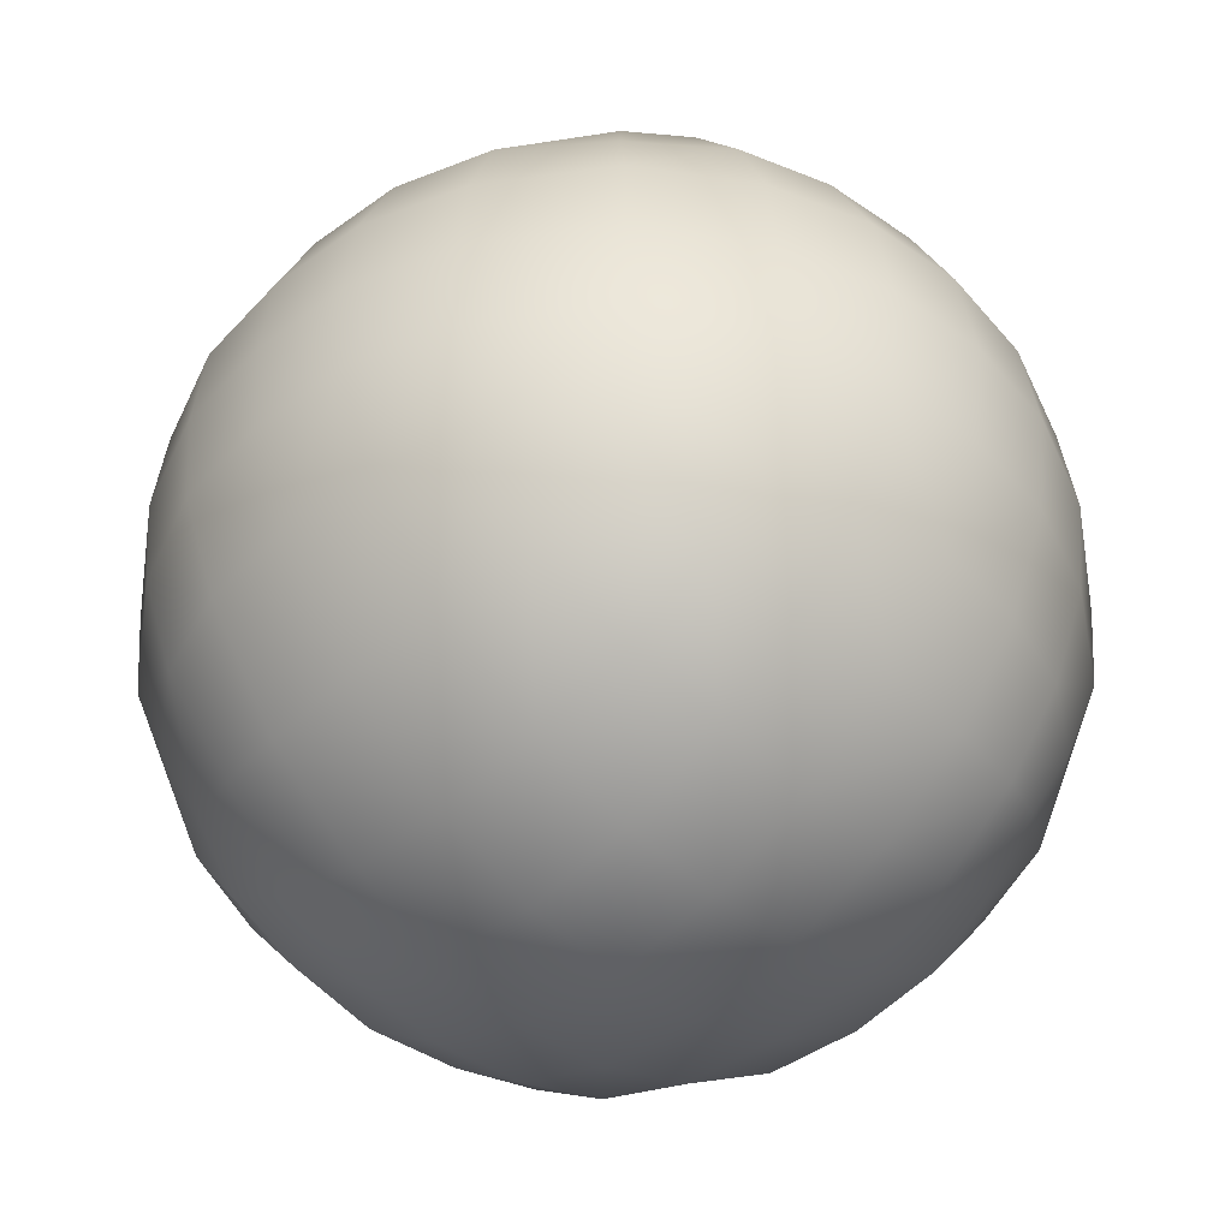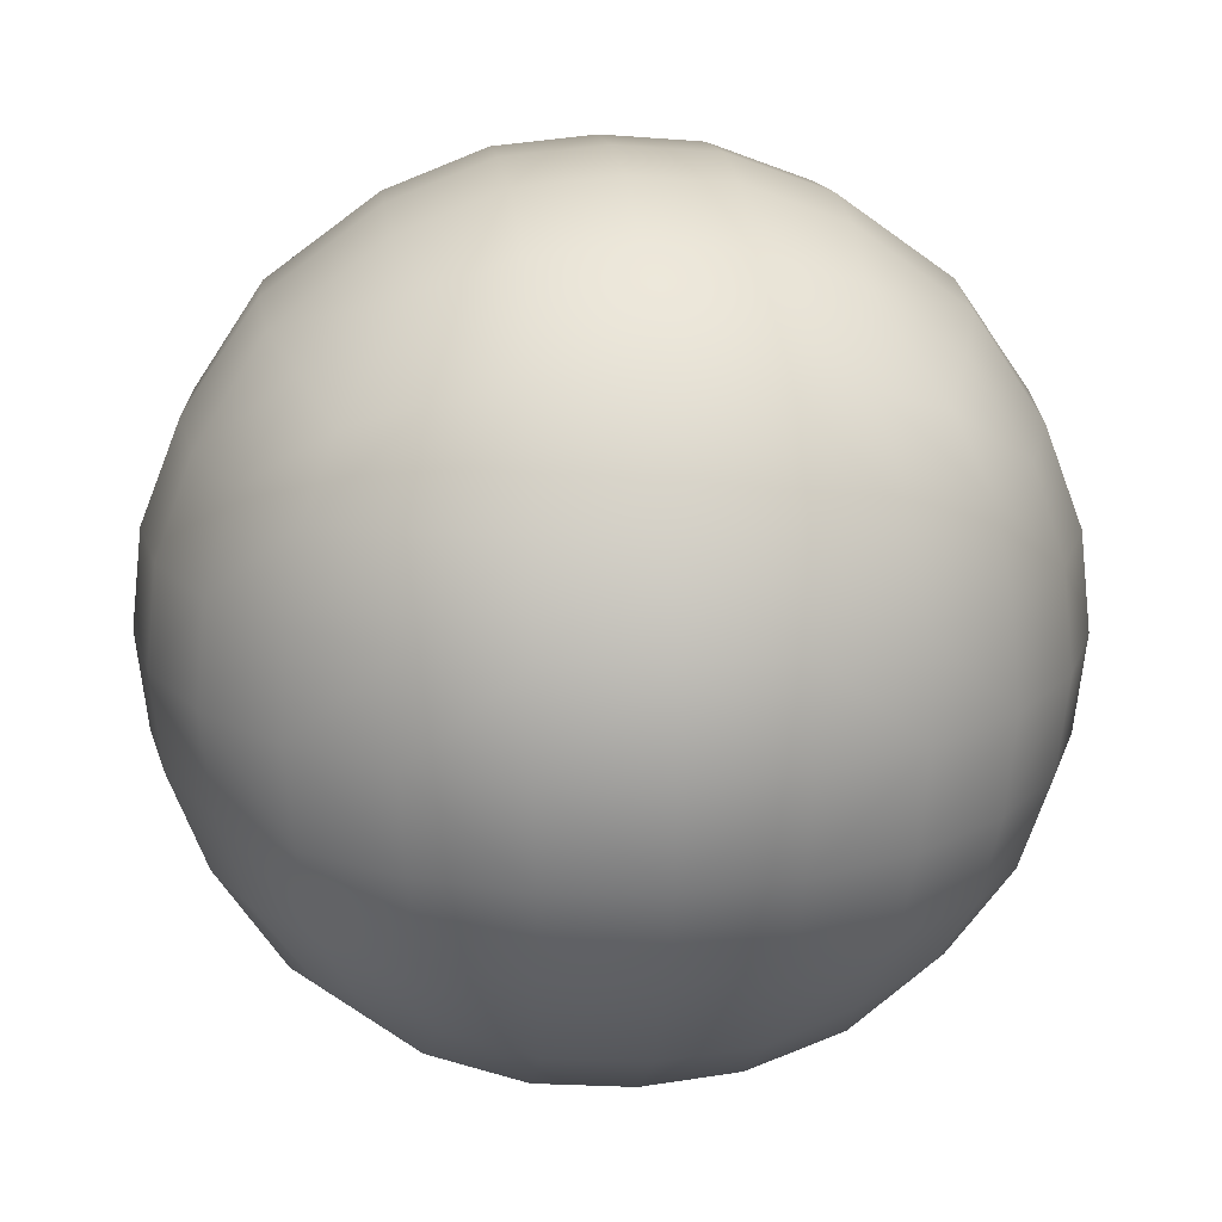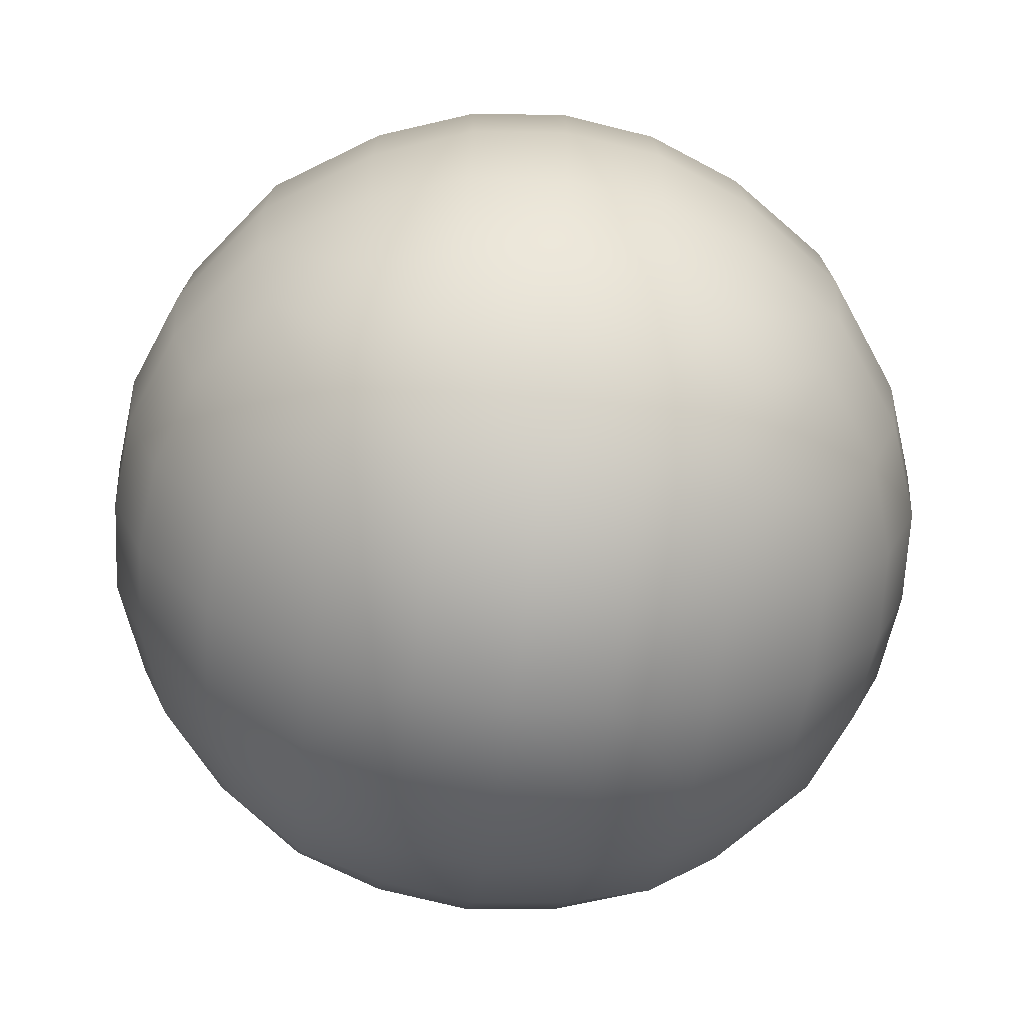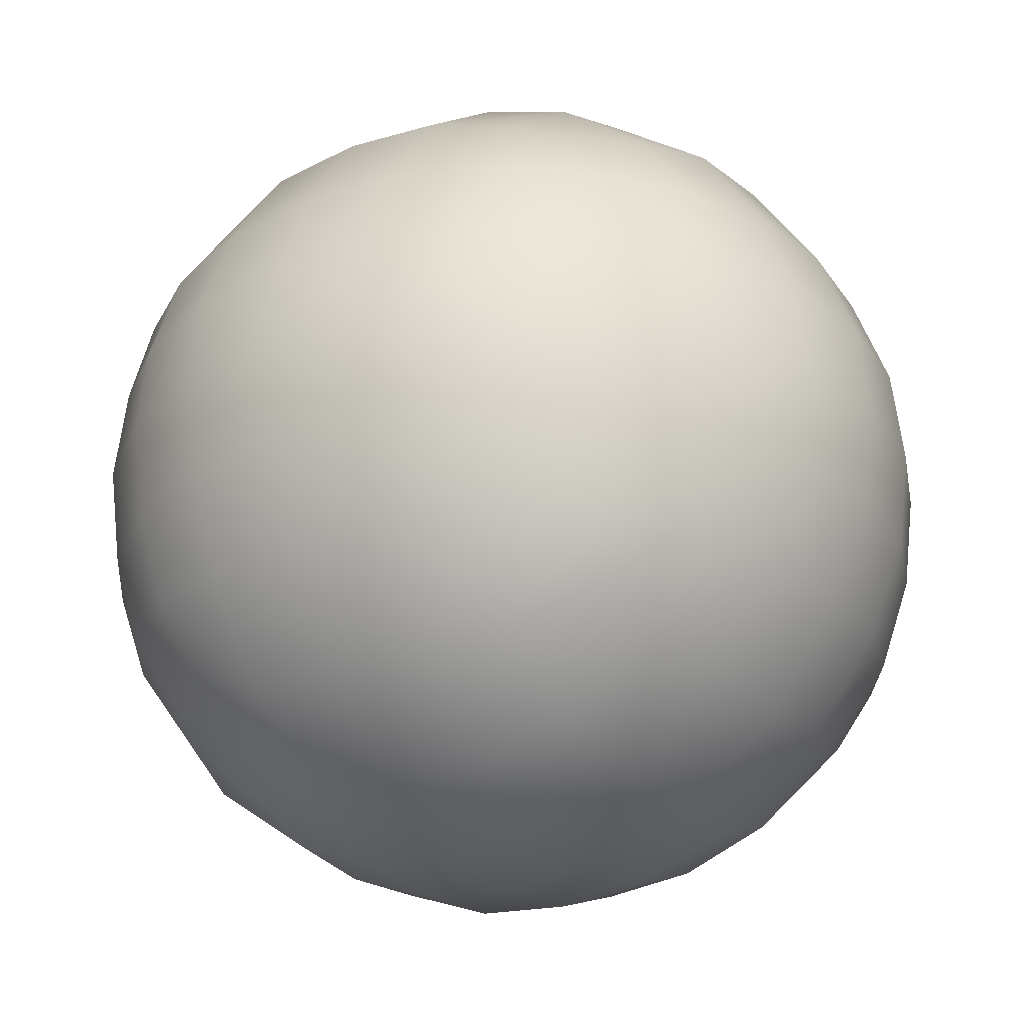
<metadata>
{"format":"obj","ext":"obj","renderer":"f3d","projection":"perspective","resolution":1024,"background":"white","views":[{"elev":-47.7,"azim":-135.2,"up":"+Z"},{"elev":18.7,"azim":83.1,"up":"+Y"},{"elev":-64.7,"azim":82.4,"up":"+Z"},{"elev":-26.0,"azim":122.9,"up":"+Y"}]}
</metadata>
<code>
g pm0790_00_HeadSkin
v 0.002554 0.05994 0.005223
v 3.203e-06 0.05801 0.008235
v 3.203e-06 0.06016 0.005296
v 0.002598 0.05785 0.008091
v 3.203e-06 0.05518 0.01018
v 0.005064 0.0591 0.005061
v 0.002803 0.05512 0.00987
v 3.203e-06 0.05256 0.01121
v 0.004779 0.05734 0.00744
v 0.002905 0.05256 0.01083
v 3.203e-06 0.05 0.0115
v 0.00673 0.05661 0.006727
v 0.007444 0.05734 0.004776
v 0.005353 0.05496 0.008964
v 0.007517 0.05482 0.007514
v 0.008967 0.05496 0.00535
v 0.005609 0.05256 0.00971
v 0.007932 0.05256 0.007928
v 0.009713 0.05256 0.005606
v 0.00298 0.05 0.01111
v 0.005754 0.05 0.00996
v 0.008135 0.05 0.008132
v 0.009963 0.05 0.00575
v 0.009713 0.04744 0.005606
v 0.007932 0.04744 0.007928
v 0.008967 0.04504 0.00535
v 0.002905 0.04744 0.01083
v 3.203e-06 0.04744 0.01121
v 0.005609 0.04744 0.00971
v 0.007517 0.04518 0.007514
v 0.007444 0.04266 0.004776
v 0.002803 0.04488 0.00987
v 3.203e-06 0.04482 0.01018
v 0.005353 0.04504 0.008964
v 0.00673 0.04339 0.006727
v 0.005064 0.0409 0.005061
v 0.004779 0.04266 0.00744
v 0.002598 0.04215 0.008091
v 3.203e-06 0.04199 0.008235
v 0.002554 0.04006 0.005223
v 3.203e-06 0.03984 0.005296
v 0.002554 0.05994 -0.005223
v 3.203e-06 0.06016 -0.005296
v 3.203e-06 0.05801 -0.008235
v 0.002598 0.05785 -0.008091
v 3.203e-06 0.05518 -0.01018
v 0.005064 0.0591 -0.005061
v 0.002803 0.05512 -0.00987
v 3.203e-06 0.05256 -0.01121
v 0.004779 0.05734 -0.00744
v 0.002905 0.05256 -0.01083
v 3.203e-06 0.05 -0.0115
v 0.00673 0.05661 -0.006727
v 0.007444 0.05734 -0.004776
v 0.005353 0.05496 -0.008964
v 0.007517 0.05482 -0.007514
v 0.008967 0.05496 -0.00535
v 0.005609 0.05256 -0.00971
v 0.007932 0.05256 -0.007928
v 0.009713 0.05256 -0.005606
v 0.00298 0.05 -0.01111
v 0.005754 0.05 -0.00996
v 0.008135 0.05 -0.008132
v 0.009963 0.05 -0.00575
v 0.009713 0.04744 -0.005606
v 0.007932 0.04744 -0.007928
v 0.008967 0.04504 -0.00535
v 0.002905 0.04744 -0.01083
v 3.203e-06 0.04744 -0.01121
v 0.005609 0.04744 -0.00971
v 0.007517 0.04518 -0.007514
v 0.007444 0.04266 -0.004776
v 0.002803 0.04488 -0.00987
v 3.203e-06 0.04482 -0.01018
v 0.005353 0.04504 -0.008964
v 0.00673 0.04339 -0.006727
v 0.005064 0.0409 -0.005061
v 0.004779 0.04266 -0.00744
v 0.002598 0.04215 -0.008091
v 3.203e-06 0.04199 -0.008235
v 0.002554 0.04006 -0.005223
v 3.203e-06 0.03984 -0.005296
v -0.002547 0.05994 0.005223
v 3.203e-06 0.06016 0.005296
v 3.203e-06 0.05801 0.008235
v -0.002592 0.05785 0.008091
v 3.203e-06 0.05518 0.01018
v -0.005058 0.0591 0.005061
v -0.002797 0.05512 0.00987
v 3.203e-06 0.05256 0.01121
v -0.004773 0.05734 0.00744
v -0.002899 0.05256 0.01083
v 3.203e-06 0.05 0.0115
v -0.006723 0.05661 0.006727
v -0.007437 0.05734 0.004776
v -0.005347 0.05496 0.008964
v -0.007511 0.05482 0.007514
v -0.008961 0.05496 0.00535
v -0.005603 0.05256 0.00971
v -0.007925 0.05256 0.007928
v -0.009707 0.05256 0.005606
v -0.002973 0.05 0.01111
v -0.005747 0.05 0.00996
v -0.008129 0.05 0.008132
v -0.009957 0.05 0.00575
v -0.009707 0.04744 0.005606
v -0.007925 0.04744 0.007928
v -0.008961 0.04504 0.00535
v -0.002899 0.04744 0.01083
v 3.203e-06 0.04744 0.01121
v -0.005603 0.04744 0.00971
v -0.007511 0.04518 0.007514
v -0.007437 0.04266 0.004776
v -0.002797 0.04488 0.00987
v 3.203e-06 0.04482 0.01018
v -0.005347 0.04504 0.008964
v -0.006723 0.04339 0.006727
v -0.005058 0.0409 0.005061
v -0.004773 0.04266 0.00744
v -0.002592 0.04215 0.008091
v 3.203e-06 0.04199 0.008235
v -0.002547 0.04006 0.005223
v 3.203e-06 0.03984 0.005296
v -0.002547 0.05994 -0.005223
v 3.203e-06 0.05801 -0.008235
v 3.203e-06 0.06016 -0.005296
v -0.002592 0.05785 -0.008091
v 3.203e-06 0.05518 -0.01018
v -0.005058 0.0591 -0.005061
v -0.002797 0.05512 -0.00987
v 3.203e-06 0.05256 -0.01121
v -0.004773 0.05734 -0.00744
v -0.002899 0.05256 -0.01083
v 3.203e-06 0.05 -0.0115
v -0.006723 0.05661 -0.006727
v -0.007437 0.05734 -0.004776
v -0.005347 0.05496 -0.008964
v -0.007511 0.05482 -0.007514
v -0.008961 0.05496 -0.00535
v -0.005603 0.05256 -0.00971
v -0.007925 0.05256 -0.007928
v -0.009707 0.05256 -0.005606
v -0.002973 0.05 -0.01111
v -0.005747 0.05 -0.00996
v -0.008129 0.05 -0.008132
v -0.009957 0.05 -0.00575
v -0.009707 0.04744 -0.005606
v -0.007925 0.04744 -0.007928
v -0.008961 0.04504 -0.00535
v -0.002899 0.04744 -0.01083
v 3.203e-06 0.04744 -0.01121
v -0.005603 0.04744 -0.00971
v -0.007511 0.04518 -0.007514
v -0.007437 0.04266 -0.004776
v -0.002797 0.04488 -0.00987
v 3.203e-06 0.04482 -0.01018
v -0.005347 0.04504 -0.008964
v -0.006723 0.04339 -0.006727
v -0.005058 0.0409 -0.005061
v -0.004773 0.04266 -0.00744
v -0.002592 0.04215 -0.008091
v 3.203e-06 0.04199 -0.008235
v -0.002547 0.04006 -0.005223
v 3.203e-06 0.03984 -0.005296
v 3.203e-06 0.03984 -0.005296
v -0.002547 0.04006 -0.005223
v -0.002594 0.03905 -0.002597
v 3.203e-06 0.03883 -0.002629
v -0.005217 0.04005 -0.002555
v -0.005058 0.0409 -0.005061
v -0.002621 0.03883 0
v 3.203e-06 0.03861 0
v 3.203e-06 0.03883 0.002629
v -0.005291 0.03984 0
v -0.008232 0.04199 0
v -0.008088 0.04215 -0.002595
v -0.007437 0.04266 -0.004776
v -0.008961 0.04504 -0.00535
v -0.002594 0.03905 0.002597
v 3.203e-06 0.03984 0.005296
v -0.002547 0.04006 0.005223
v -0.009877 0.04488 -0.002797
v -0.009707 0.04744 -0.005606
v -0.005217 0.04005 0.002555
v -0.005058 0.0409 0.005061
v -0.008088 0.04215 0.002595
v -0.007437 0.04266 0.004776
v -0.008961 0.04504 0.00535
v -0.009877 0.04488 0.002797
v -0.009707 0.04744 0.005606
v -0.01083 0.04744 -0.002902
v -0.009957 0.05 -0.00575
v -0.01018 0.04482 0
v -0.01083 0.04744 0.002902
v -0.009957 0.05 0.00575
v -0.01121 0.04744 0
v -0.01111 0.05 -0.002977
v -0.01111 0.05 0.002977
v -0.01083 0.05256 -0.002902
v -0.009707 0.05256 -0.005606
v -0.0115 0.05 0
v -0.01121 0.05256 0
v -0.01083 0.05256 0.002902
v -0.009707 0.05256 0.005606
v -0.009877 0.05512 -0.002797
v -0.008961 0.05496 -0.00535
v -0.01018 0.05518 0
v -0.008232 0.05801 -1.052e-19
v -0.009877 0.05512 0.002797
v -0.008961 0.05496 0.00535
v -0.008088 0.05785 -0.002595
v -0.007437 0.05734 -0.004776
v -0.005058 0.0591 -0.005061
v -0.008088 0.05785 0.002595
v -0.007437 0.05734 0.004776
v -0.005058 0.0591 0.005061
v -0.005217 0.05995 -0.002555
v -0.002547 0.05994 -0.005223
v -0.005217 0.05995 0.002555
v -0.002547 0.05994 0.005223
v -0.002594 0.06095 -0.002597
v 3.203e-06 0.06016 -0.005296
v 3.203e-06 0.06117 -0.002629
v -0.005291 0.06016 -7.312e-20
v -0.002594 0.06095 0.002597
v 3.203e-06 0.06016 0.005296
v 3.203e-06 0.06117 0.002629
v -0.002621 0.06117 -9.227e-21
v 3.203e-06 0.06139 0
v 0.005064 0.0409 -0.005061
v 0.008094 0.04215 -0.002595
v 0.007444 0.04266 -0.004776
v 0.008967 0.04504 -0.00535
v 0.005224 0.04005 -0.002555
v 0.008239 0.04199 0
v 0.002554 0.04006 -0.005223
v 0.009883 0.04488 -0.002797
v 0.009713 0.04744 -0.005606
v 0.0026 0.03905 -0.002597
v 3.203e-06 0.03984 -0.005296
v 3.203e-06 0.03883 -0.002629
v 0.01083 0.04744 -0.002902
v 0.009963 0.05 -0.00575
v 0.005297 0.03984 0
v 0.002627 0.03883 0
v 3.203e-06 0.03861 0
v 3.203e-06 0.03883 0.002629
v 0.0026 0.03905 0.002597
v 3.203e-06 0.03984 0.005296
v 0.002554 0.04006 0.005223
v 0.005224 0.04005 0.002555
v 0.005064 0.0409 0.005061
v 0.008094 0.04215 0.002595
v 0.007444 0.04266 0.004776
v 0.008967 0.04504 0.00535
v 0.009883 0.04488 0.002797
v 0.009713 0.04744 0.005606
v 0.01019 0.04482 0
v 0.01083 0.04744 0.002902
v 0.009963 0.05 0.00575
v 0.01122 0.04744 0
v 0.01111 0.05 0.002977
v 0.01111 0.05 -0.002977
v 0.01083 0.05256 0.002902
v 0.009713 0.05256 0.005606
v 0.0115 0.05 0
v 0.01122 0.05256 0
v 0.01083 0.05256 -0.002902
v 0.009713 0.05256 -0.005606
v 0.009883 0.05512 0.002797
v 0.008967 0.05496 0.00535
v 0.01019 0.05518 -2.283e-20
v 0.008239 0.05801 0
v 0.009883 0.05512 -0.002797
v 0.008967 0.05496 -0.00535
v 0.008094 0.05785 0.002595
v 0.007444 0.05734 0.004776
v 0.005064 0.0591 0.005061
v 0.008094 0.05785 -0.002595
v 0.007444 0.05734 -0.004776
v 0.005064 0.0591 -0.005061
v 0.005224 0.05995 0.002555
v 0.002554 0.05994 0.005223
v 0.005224 0.05995 -0.002555
v 0.002554 0.05994 -0.005223
v 0.0026 0.06095 0.002597
v 3.203e-06 0.06016 0.005296
v 3.203e-06 0.06117 0.002629
v 0.005297 0.06016 0
v 0.0026 0.06095 -0.002597
v 3.203e-06 0.06016 -0.005296
v 3.203e-06 0.06117 -0.002629
v 0.002627 0.06117 -3.097e-21
v 3.203e-06 0.06139 0
g pm0790_00_HeadSkin_0
f 3 2 1
f 2 4 1
f 4 2 5
f 1 4 6
f 7 4 5
f 7 5 8
f 4 9 6
f 9 4 7
f 10 7 8
f 10 8 11
f 9 12 6
f 12 13 6
f 14 9 7
f 12 9 14
f 14 7 10
f 13 12 15
f 15 12 14
f 16 13 15
f 17 14 10
f 15 14 17
f 16 15 18
f 18 15 17
f 19 16 18
f 20 10 11
f 17 10 20
f 18 17 21
f 21 17 20
f 19 18 22
f 22 18 21
f 23 19 22
f 24 23 22
f 25 24 22
f 25 22 21
f 26 24 25
f 27 20 11
f 28 27 11
f 29 21 20
f 29 25 21
f 27 29 20
f 30 26 25
f 30 25 29
f 31 26 30
f 32 27 28
f 33 32 28
f 34 29 27
f 34 30 29
f 32 34 27
f 35 31 30
f 35 30 34
f 31 35 36
f 37 35 34
f 37 34 32
f 35 37 36
f 38 32 33
f 38 37 32
f 37 38 36
f 39 38 33
f 38 40 36
f 38 39 40
f 39 41 40
f 44 43 42
f 45 44 42
f 44 45 46
f 45 42 47
f 45 48 46
f 46 48 49
f 50 45 47
f 45 50 48
f 48 51 49
f 49 51 52
f 53 50 47
f 54 53 47
f 50 55 48
f 50 53 55
f 48 55 51
f 53 54 56
f 53 56 55
f 54 57 56
f 55 58 51
f 55 56 58
f 56 57 59
f 56 59 58
f 57 60 59
f 51 61 52
f 51 58 61
f 58 59 62
f 58 62 61
f 59 60 63
f 59 63 62
f 60 64 63
f 64 65 63
f 65 66 63
f 63 66 62
f 65 67 66
f 61 68 52
f 68 69 52
f 62 70 61
f 66 70 62
f 70 68 61
f 67 71 66
f 66 71 70
f 67 72 71
f 68 73 69
f 73 74 69
f 70 75 68
f 71 75 70
f 75 73 68
f 72 76 71
f 71 76 75
f 76 72 77
f 76 78 75
f 75 78 73
f 78 76 77
f 73 79 74
f 78 79 73
f 79 78 77
f 79 80 74
f 81 79 77
f 80 79 81
f 82 80 81
f 85 84 83
f 86 85 83
f 85 86 87
f 86 83 88
f 86 89 87
f 87 89 90
f 91 86 88
f 86 91 89
f 89 92 90
f 90 92 93
f 94 91 88
f 95 94 88
f 91 96 89
f 91 94 96
f 89 96 92
f 94 95 97
f 94 97 96
f 95 98 97
f 96 99 92
f 96 97 99
f 97 98 100
f 97 100 99
f 98 101 100
f 92 102 93
f 92 99 102
f 99 100 103
f 99 103 102
f 100 101 104
f 100 104 103
f 101 105 104
f 105 106 104
f 106 107 104
f 104 107 103
f 106 108 107
f 102 109 93
f 109 110 93
f 103 111 102
f 107 111 103
f 111 109 102
f 108 112 107
f 107 112 111
f 108 113 112
f 109 114 110
f 114 115 110
f 111 116 109
f 112 116 111
f 116 114 109
f 113 117 112
f 112 117 116
f 117 113 118
f 117 119 116
f 116 119 114
f 119 117 118
f 114 120 115
f 119 120 114
f 120 119 118
f 120 121 115
f 122 120 118
f 121 120 122
f 123 121 122
f 126 125 124
f 125 127 124
f 127 125 128
f 124 127 129
f 130 127 128
f 130 128 131
f 127 132 129
f 132 127 130
f 133 130 131
f 133 131 134
f 132 135 129
f 135 136 129
f 137 132 130
f 135 132 137
f 137 130 133
f 136 135 138
f 138 135 137
f 139 136 138
f 140 137 133
f 138 137 140
f 139 138 141
f 141 138 140
f 142 139 141
f 143 133 134
f 140 133 143
f 141 140 144
f 144 140 143
f 142 141 145
f 145 141 144
f 146 142 145
f 147 146 145
f 148 147 145
f 148 145 144
f 149 147 148
f 150 143 134
f 151 150 134
f 152 144 143
f 152 148 144
f 150 152 143
f 153 149 148
f 153 148 152
f 154 149 153
f 155 150 151
f 156 155 151
f 157 152 150
f 157 153 152
f 155 157 150
f 158 154 153
f 158 153 157
f 154 158 159
f 160 158 157
f 160 157 155
f 158 160 159
f 161 155 156
f 161 160 155
f 160 161 159
f 162 161 156
f 161 163 159
f 161 162 163
f 162 164 163
f 167 166 165
f 168 167 165
f 167 169 166
f 169 170 166
f 171 167 168
f 172 171 168
f 171 172 173
f 171 174 167
f 174 169 167
f 174 175 169
f 169 176 170
f 175 176 169
f 176 177 170
f 177 176 178
f 179 171 173
f 174 171 179
f 179 173 180
f 181 179 180
f 176 182 178
f 176 175 182
f 178 182 183
f 184 174 179
f 184 179 181
f 175 174 184
f 185 184 181
f 186 184 185
f 186 175 184
f 187 186 185
f 186 187 188
f 189 186 188
f 175 186 189
f 189 188 190
f 182 191 183
f 183 191 192
f 175 193 182
f 193 175 189
f 182 193 191
f 194 189 190
f 193 189 194
f 194 190 195
f 193 196 191
f 196 193 194
f 191 197 192
f 191 196 197
f 198 194 195
f 196 194 198
f 197 199 192
f 199 200 192
f 196 201 197
f 201 196 198
f 201 202 197
f 202 201 198
f 202 199 197
f 203 198 195
f 203 202 198
f 204 203 195
f 199 205 200
f 205 206 200
f 202 207 199
f 207 202 203
f 207 205 199
f 207 208 205
f 209 203 204
f 209 207 203
f 208 207 209
f 210 209 204
f 205 211 206
f 208 211 205
f 211 212 206
f 212 211 213
f 214 209 210
f 214 208 209
f 215 214 210
f 214 215 216
f 211 217 213
f 211 208 217
f 213 217 218
f 219 214 216
f 208 214 219
f 219 216 220
f 217 221 218
f 218 221 222
f 221 223 222
f 208 224 217
f 224 208 219
f 217 224 221
f 225 219 220
f 224 219 225
f 225 220 226
f 227 225 226
f 221 228 223
f 224 228 221
f 228 224 225
f 228 225 227
f 228 229 223
f 229 228 227
f 232 231 230
f 231 232 233
f 231 234 230
f 231 235 234
f 230 234 236
f 237 231 233
f 235 231 237
f 237 233 238
f 234 239 236
f 236 239 240
f 239 241 240
f 242 237 238
f 242 238 243
f 234 244 239
f 235 244 234
f 239 245 241
f 244 245 239
f 245 246 241
f 246 245 247
f 245 248 247
f 245 244 248
f 247 248 249
f 248 250 249
f 244 251 248
f 248 251 250
f 244 235 251
f 251 252 250
f 251 253 252
f 235 253 251
f 253 254 252
f 254 253 255
f 253 256 255
f 253 235 256
f 255 256 257
f 235 258 256
f 258 235 237
f 258 237 242
f 256 259 257
f 256 258 259
f 257 259 260
f 261 258 242
f 258 261 259
f 259 262 260
f 259 261 262
f 261 242 263
f 263 242 243
f 262 264 260
f 264 265 260
f 261 266 262
f 266 261 263
f 266 267 262
f 267 266 263
f 267 264 262
f 268 263 243
f 268 267 263
f 269 268 243
f 264 270 265
f 270 271 265
f 267 272 264
f 272 267 268
f 272 270 264
f 272 273 270
f 274 268 269
f 274 272 268
f 273 272 274
f 275 274 269
f 270 276 271
f 273 276 270
f 276 277 271
f 277 276 278
f 279 274 275
f 279 273 274
f 280 279 275
f 279 280 281
f 276 282 278
f 276 273 282
f 278 282 283
f 284 279 281
f 273 279 284
f 284 281 285
f 282 286 283
f 283 286 287
f 286 288 287
f 273 289 282
f 289 273 284
f 282 289 286
f 290 284 285
f 289 284 290
f 290 285 291
f 292 290 291
f 286 293 288
f 289 293 286
f 293 289 290
f 293 290 292
f 293 294 288
f 294 293 292

</code>
